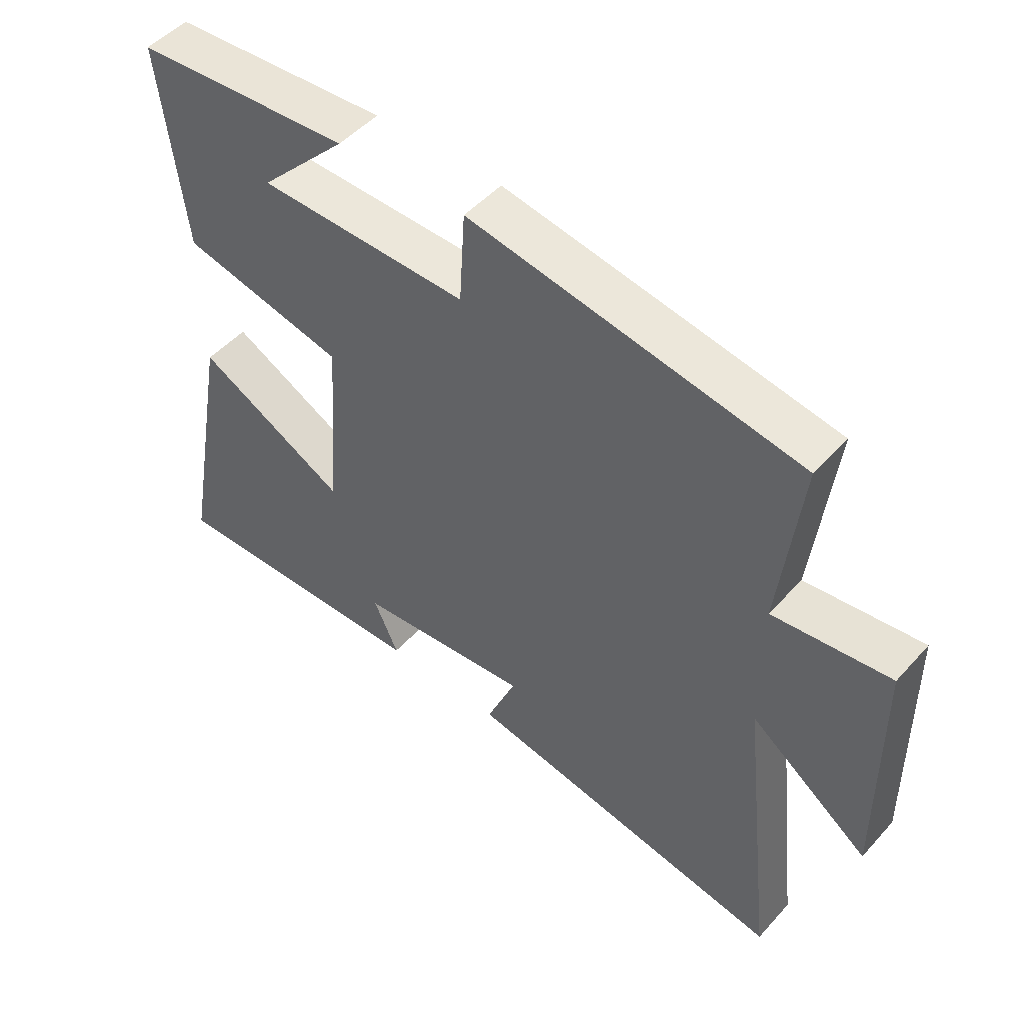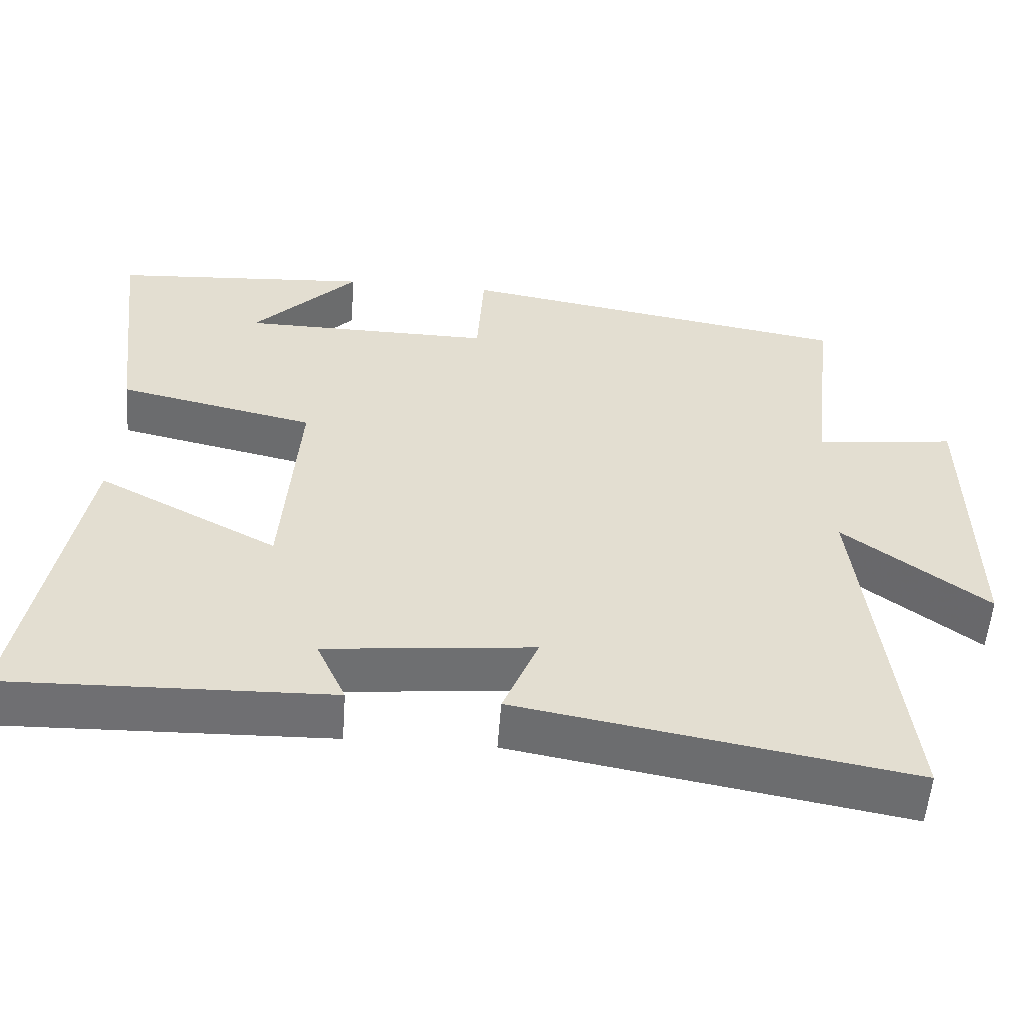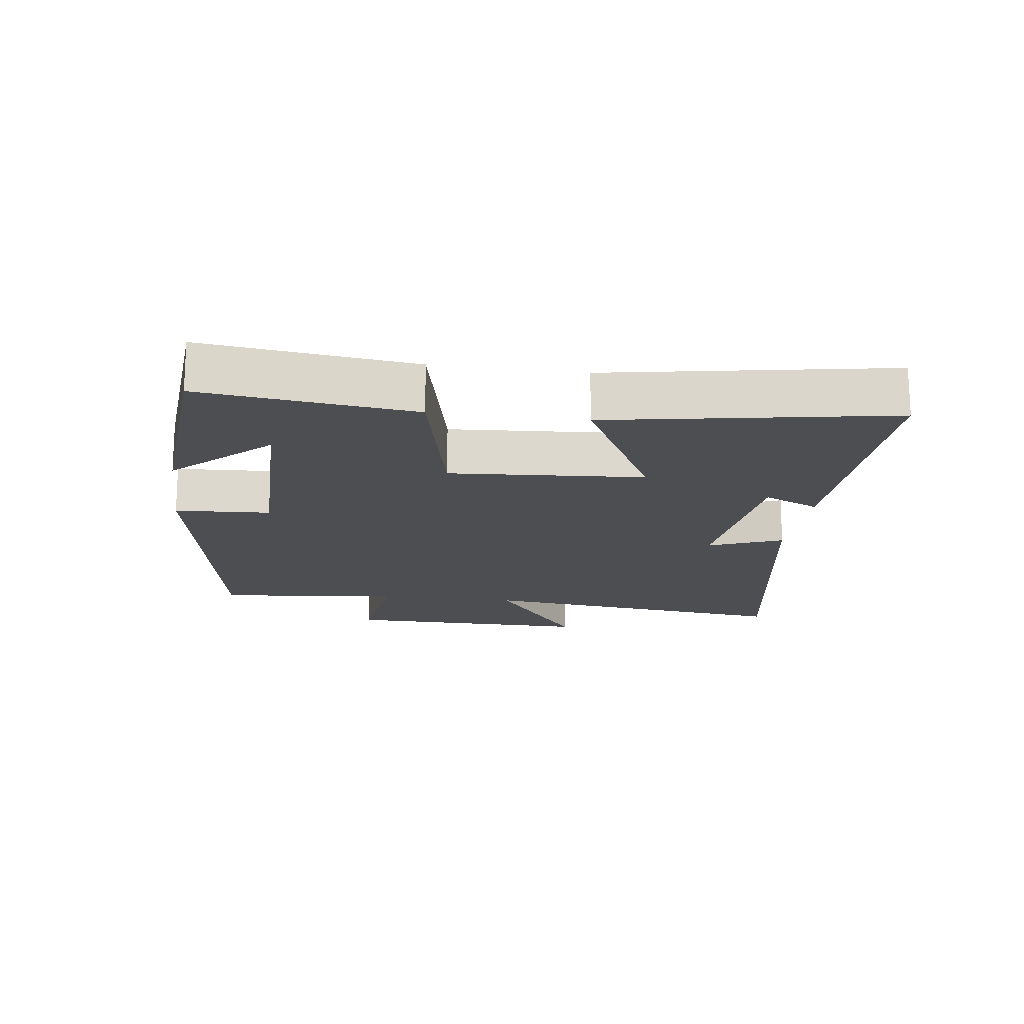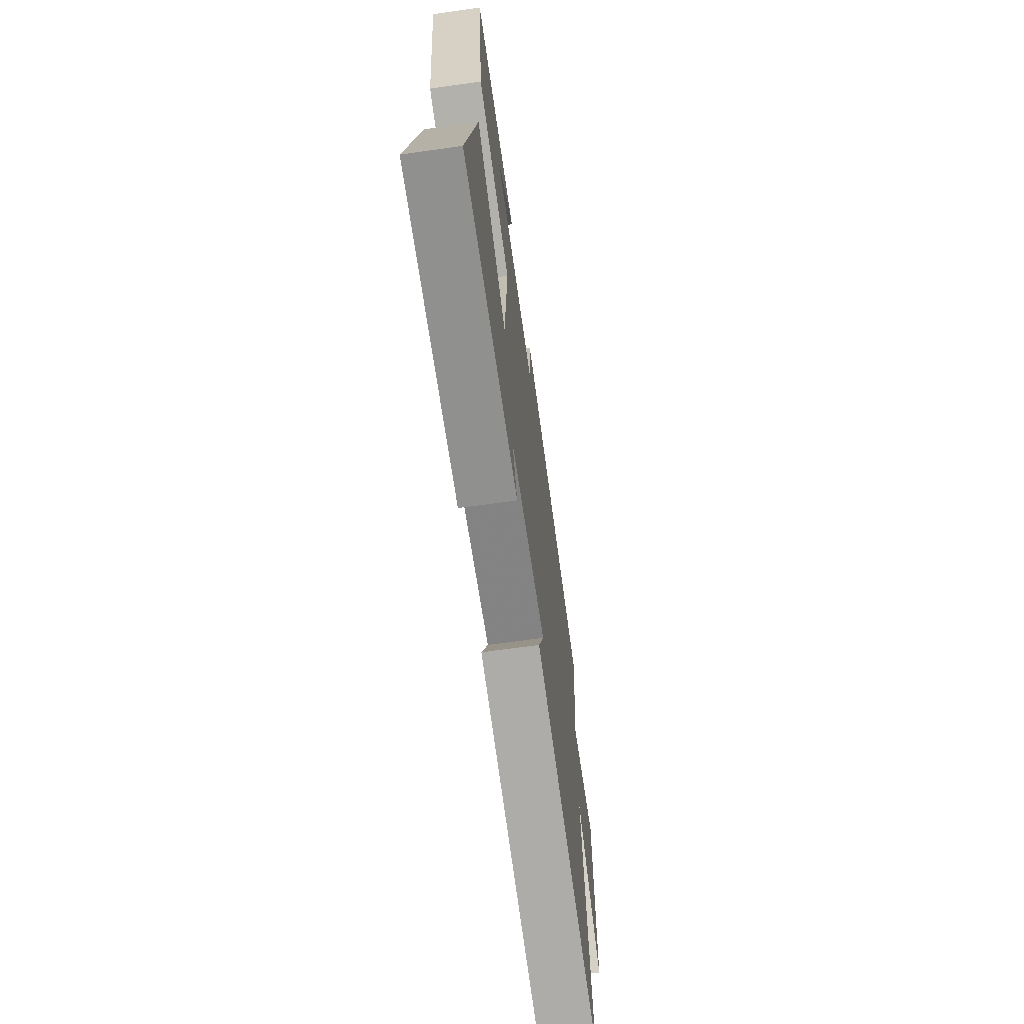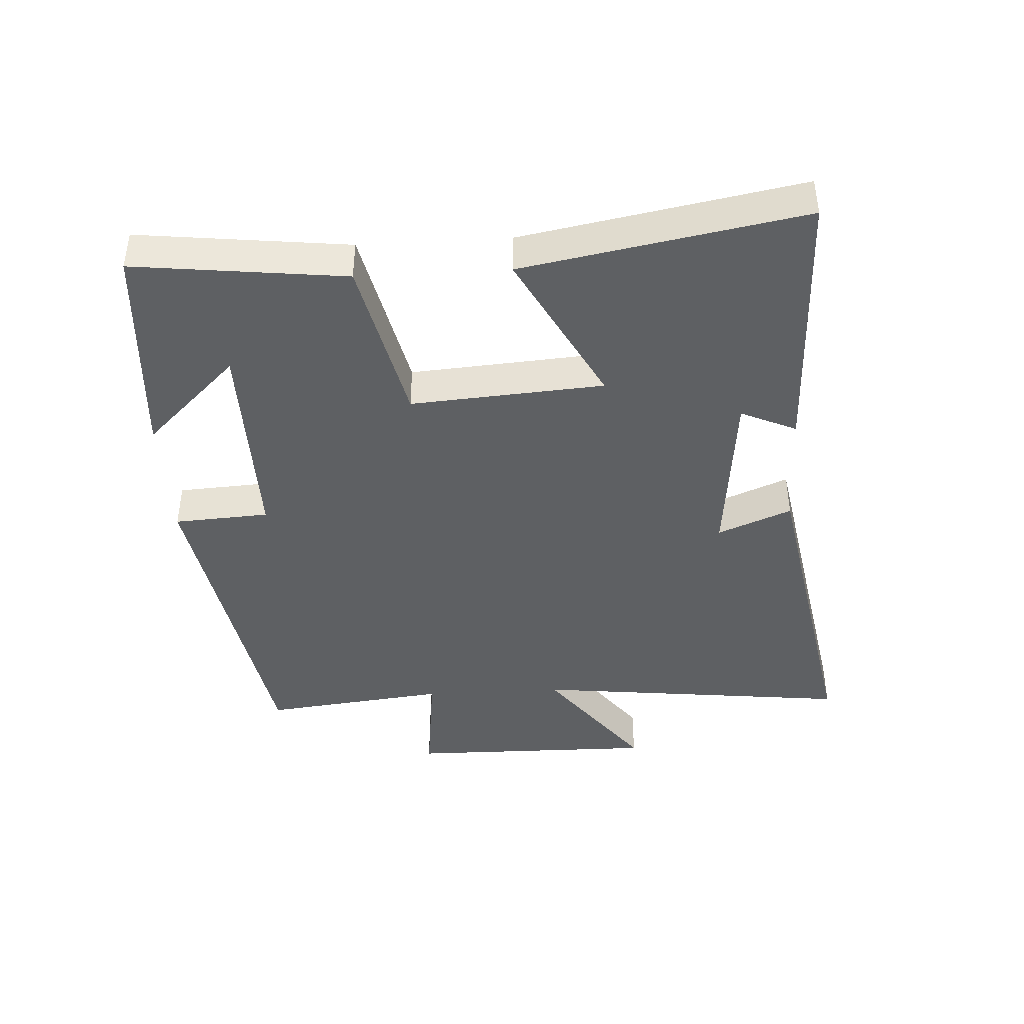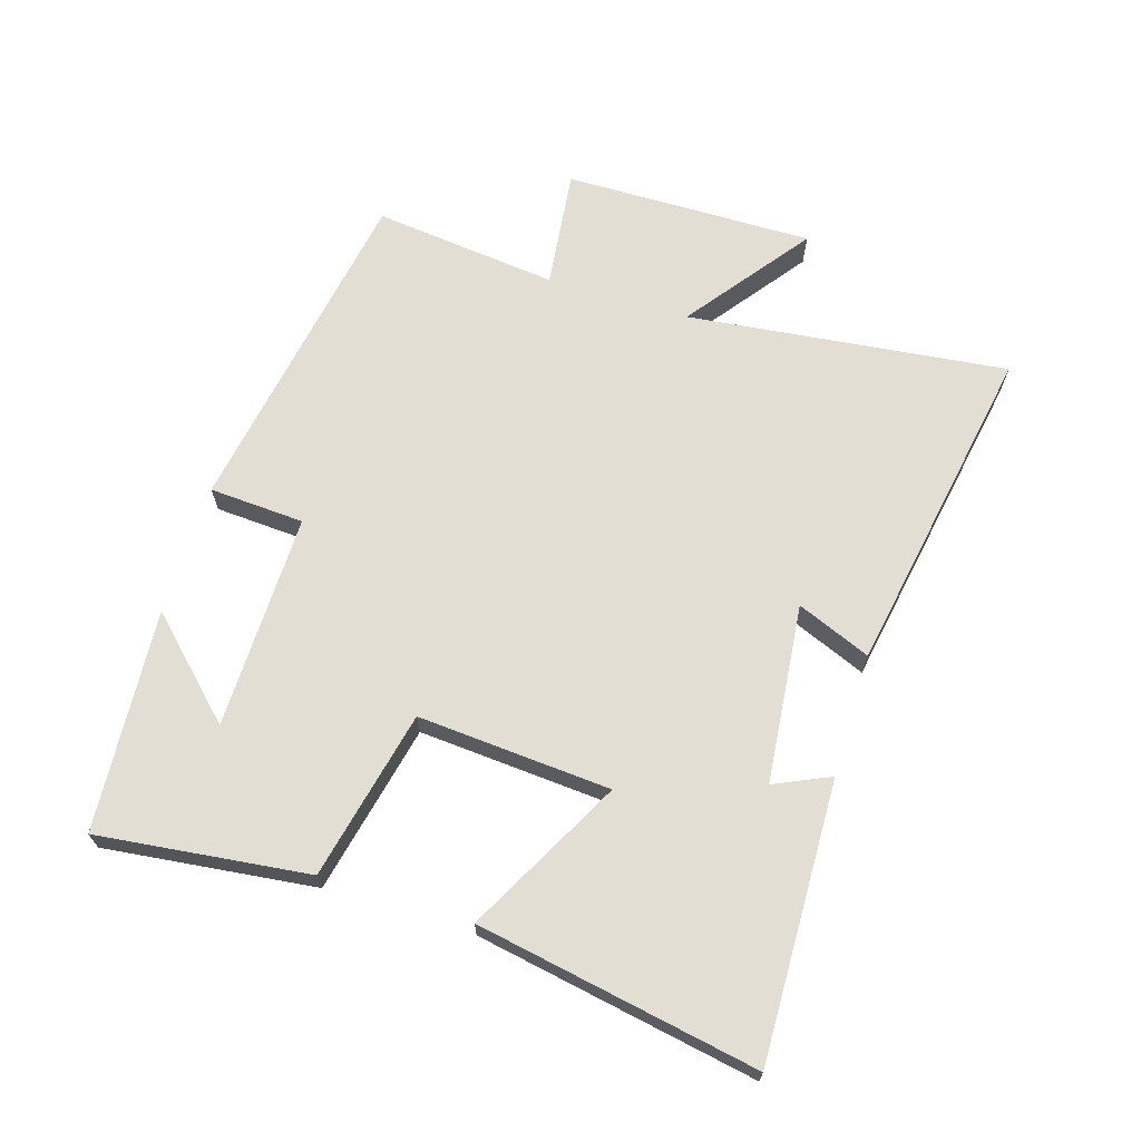
<metadata>
{"format":"obj","ext":"obj","renderer":"f3d","projection":"perspective","resolution":1024,"background":"white","views":[{"elev":49.4,"azim":-140.0,"up":"+Z"},{"elev":-54.7,"azim":175.8,"up":"+Z"},{"elev":-17.1,"azim":82.1,"up":"+Y"},{"elev":-66.9,"azim":98.0,"up":"+Z"},{"elev":-42.1,"azim":93.3,"up":"+Y"},{"elev":67.2,"azim":107.1,"up":"+Y"}]}
</metadata>
<code>
v 0.538 0.07 0.476
v 0.5 0.07 0.151
v 0.239 0.07 0.093
v 0.261 0.07 -0.205
v 0.5 0.07 -0.079
v 0.579 0.07 -0.511
v 0.15 0.07 -0.5
v 0.189 0.07 -0.414
v -0.087 0.07 -0.386
v -0.04 0.07 -0.5
v -0.557 0.07 -0.592
v -0.5 0.07 -0.097
v -0.69 0.07 -0.239
v -0.686 0.07 0.147
v -0.5 0.07 0.125
v -0.533 0.07 0.411
v -0.009 0.07 0.5
v 0 0.07 0.353
v 0.334 0.07 0.357
v 0.195 0.07 0.5
v 0.538 0 0.476
v 0.5 0 0.151
v 0.239 0 0.093
v 0.261 0 -0.205
v 0.5 0 -0.079
v 0.579 0 -0.511
v 0.15 0 -0.5
v 0.189 0 -0.414
v -0.087 0 -0.386
v -0.04 0 -0.5
v -0.557 0 -0.592
v -0.5 0 -0.097
v -0.69 0 -0.239
v -0.686 0 0.147
v -0.5 0 0.125
v -0.533 0 0.411
v -0.009 0 0.5
v 0 0 0.353
v 0.334 0 0.357
v 0.195 0 0.5
f 19 20 1
f 15 16 17 18
f 15 18 19
f 12 13 14 15
f 12 15 19
f 9 10 11 12
f 8 9 12
f 5 6 7 8
f 4 5 8
f 3 4 8 12
f 19 1 2 3
f 3 12 19
f 21 40 39
f 38 37 36 35
f 39 38 35
f 35 34 33 32
f 39 35 32
f 32 31 30 29
f 32 29 28
f 28 27 26 25
f 28 25 24
f 32 28 24 23
f 23 22 21 39
f 39 32 23
f 1 21 22 2
f 2 22 23 3
f 3 23 24 4
f 4 24 25 5
f 5 25 26 6
f 6 26 27 7
f 7 27 28 8
f 8 28 29 9
f 9 29 30 10
f 10 30 31 11
f 11 31 32 12
f 12 32 33 13
f 13 33 34 14
f 14 34 35 15
f 15 35 36 16
f 16 36 37 17
f 17 37 38 18
f 18 38 39 19
f 19 39 40 20
f 20 40 21 1

</code>
